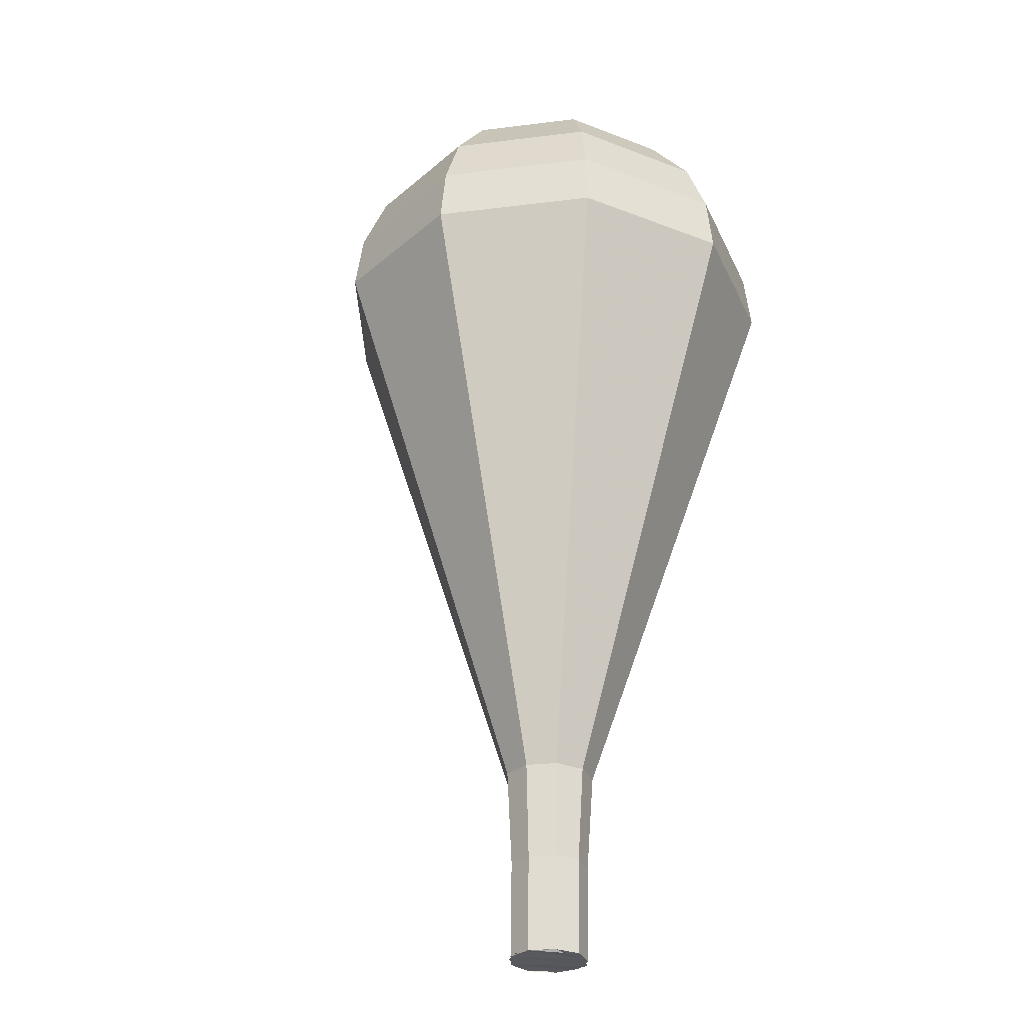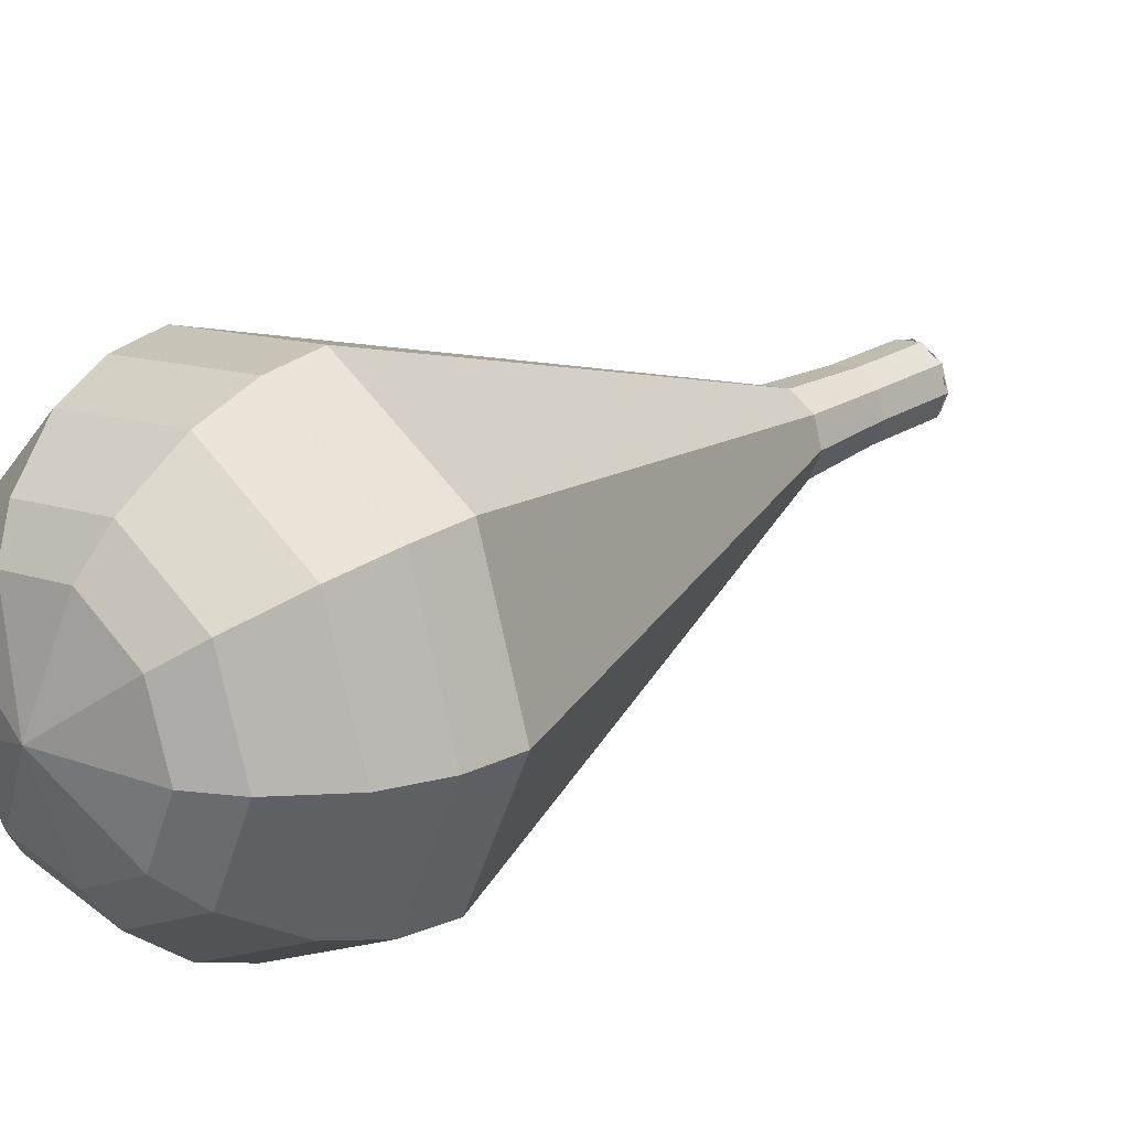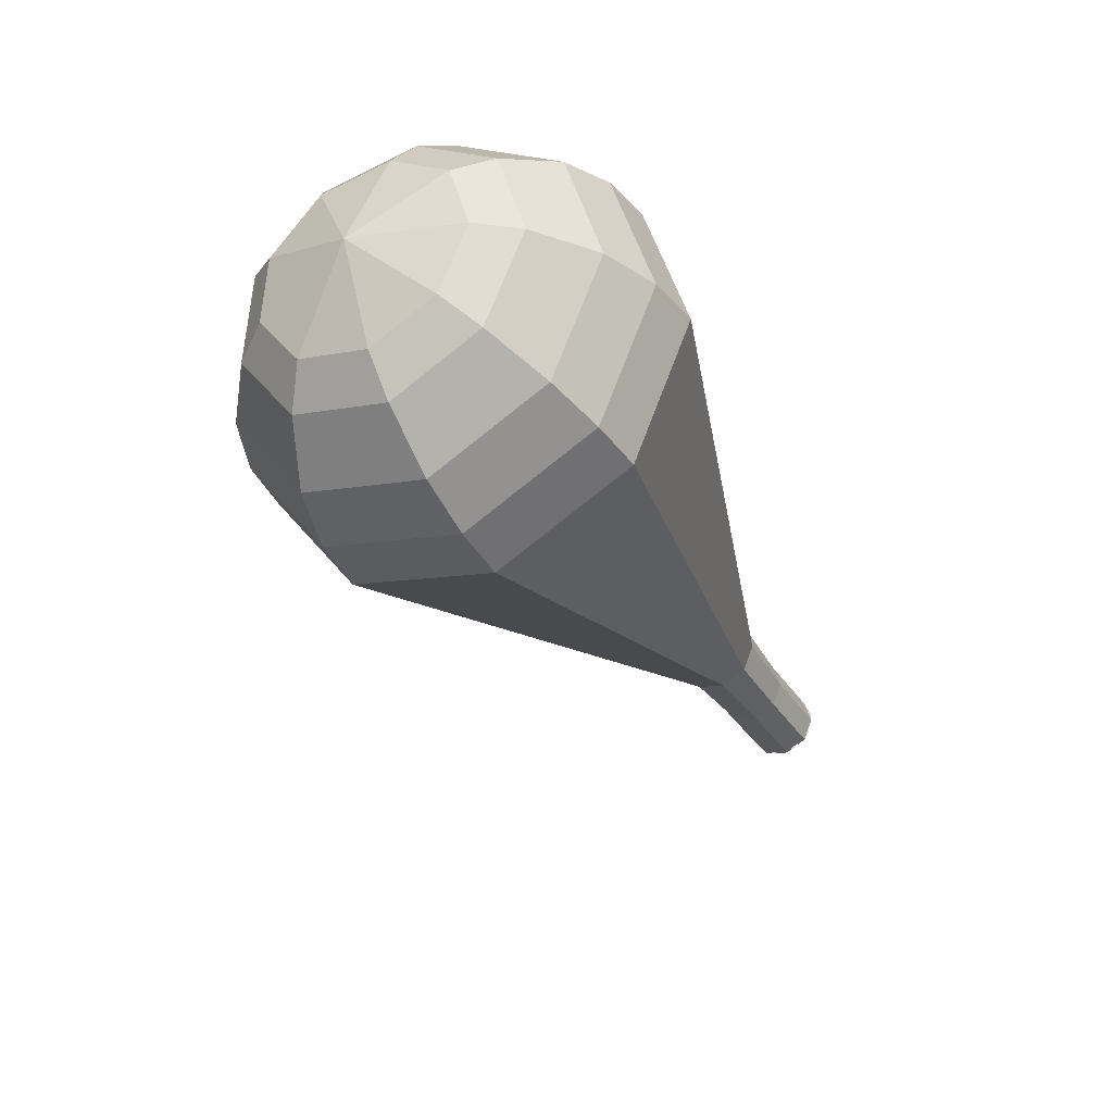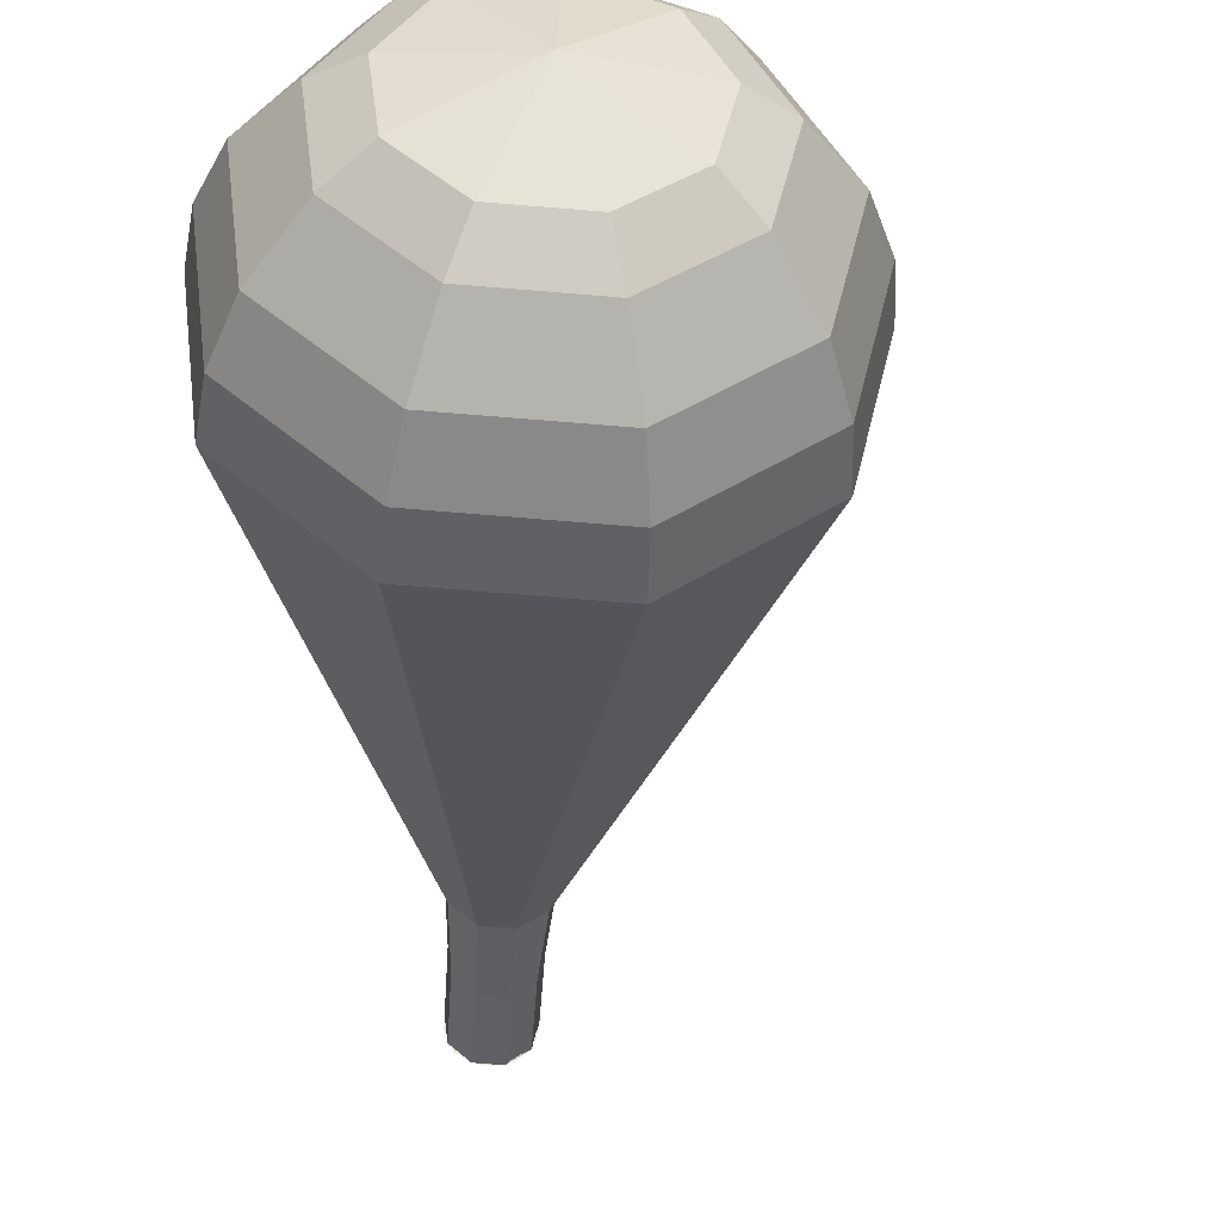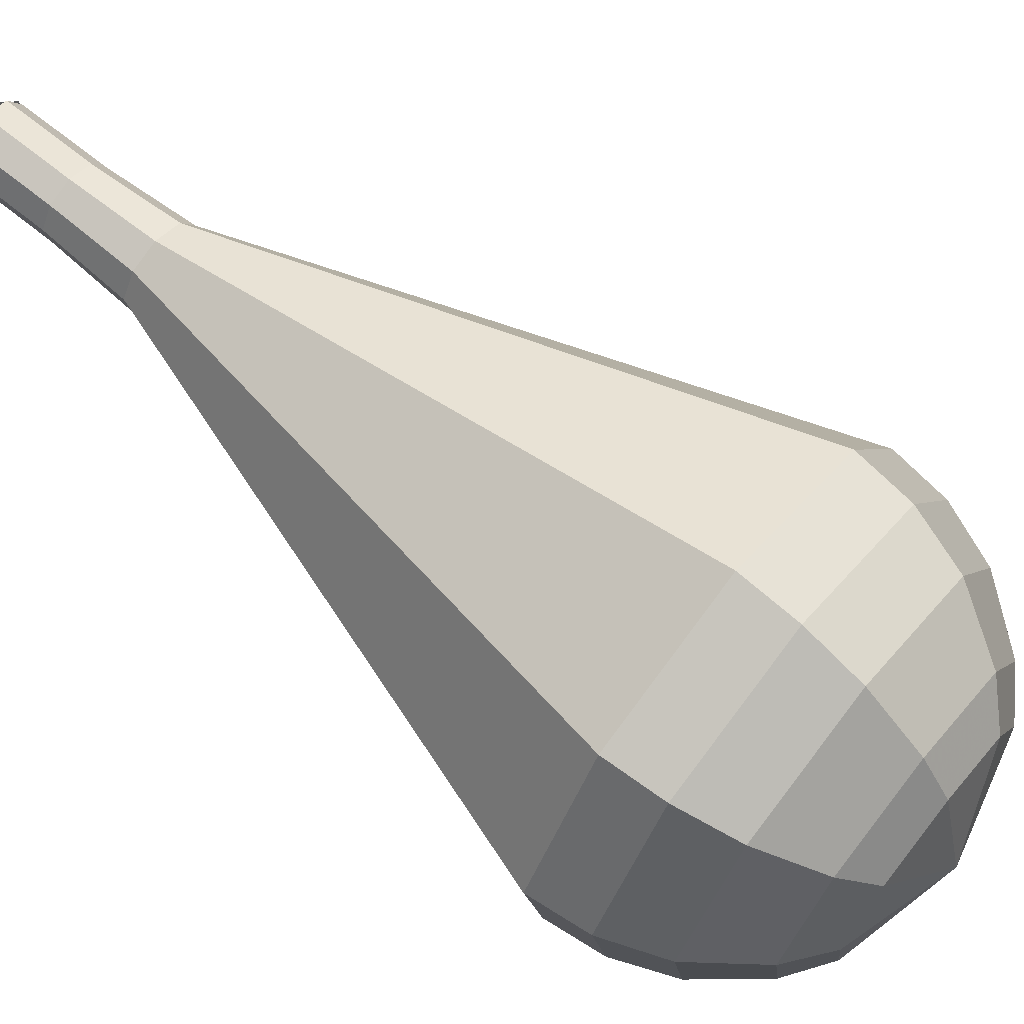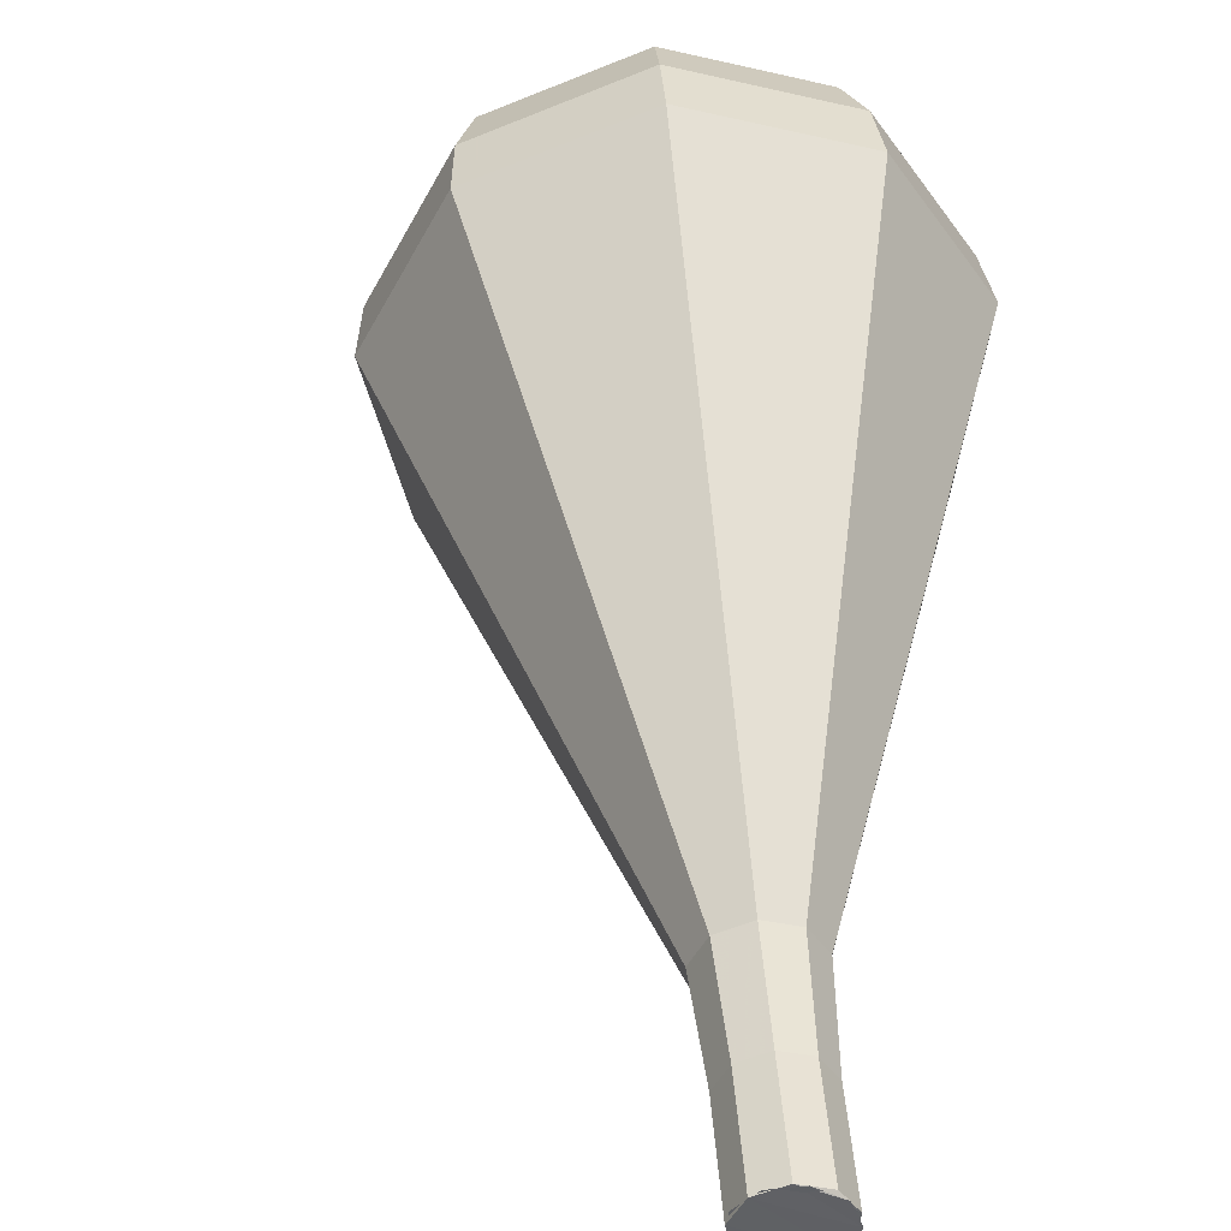
<metadata>
{"format":"obj","ext":"obj","renderer":"f3d","projection":"perspective","resolution":1024,"background":"white","views":[{"elev":1.2,"azim":-153.1,"up":"+Z"},{"elev":-16.3,"azim":62.9,"up":"+Y"},{"elev":42.1,"azim":92.1,"up":"+Z"},{"elev":-69.9,"azim":10.4,"up":"+Y"},{"elev":20.7,"azim":-46.7,"up":"+Y"},{"elev":70.7,"azim":-170.0,"up":"+Y"}]}
</metadata>
<code>
g tube1
v 114.8 127.7 162.2
v 114.7 126.9 161.8
v 114.1 126.3 161.6
v 113.3 126.2 161.7
v 112.6 126.5 162
v 112.4 127.3 162.4
v 112.7 128 162.7
v 113.5 128.4 162.8
v 114.3 128.2 162.6
v 114.8 127.7 162.2
v 112.5 126.7 162.2
v 113 126.2 161.8
v 113.9 126.2 161.6
v 114.6 126.7 161.6
v 114.8 127.4 162
v 114.5 128.1 162.4
v 113.8 128.4 162.7
v 112.9 128.1 162.8
v 112.4 127.5 162.6
v 112.5 126.7 162.2
v 113.1 125.3 164.8
v 113.7 124.8 164.4
v 114.5 124.8 164.2
v 115.2 125.3 164.2
v 115.5 126 164.6
v 115.2 126.7 165
v 114.4 127 165.3
v 113.6 126.7 165.4
v 113.1 126.1 165.2
v 113.1 125.3 164.8
v 113.7 123.8 167.4
v 114.3 123.3 166.9
v 115.2 123.3 166.7
v 116 123.8 166.8
v 116.3 124.7 167.1
v 116 125.4 167.6
v 115.1 125.7 168
v 114.2 125.4 168.1
v 113.6 124.7 167.9
v 113.7 123.8 167.4
v 113.4 122 170
v 114.5 121 169.2
v 116.1 121 168.8
v 117.5 121.9 168.9
v 118 123.4 169.6
v 117.4 124.7 170.4
v 115.9 125.2 171.1
v 114.3 124.7 171.2
v 113.4 123.4 170.8
v 113.4 122 170
v 113.2 120.1 172.6
v 114.7 118.8 171.5
v 117 118.7 170.8
v 119 120.1 171.1
v 119.7 122.1 172
v 118.8 124 173.2
v 116.7 124.7 174.1
v 114.5 124 174.3
v 113.1 122.2 173.7
v 113.2 120.1 172.6
v 112.7 116.4 177.8
v 115.2 114.3 176
v 118.8 114.2 175
v 121.9 116.3 175.4
v 123 119.6 176.8
v 121.6 122.5 178.8
v 118.4 123.7 180.2
v 114.8 122.6 180.6
v 112.6 119.7 179.6
v 112.7 116.4 177.8
v 112.2 112.8 183
v 115.6 109.8 180.5
v 120.6 109.7 179.2
v 124.8 112.6 179.7
v 126.3 117.1 181.7
v 124.4 121 184.3
v 120 122.6 186.3
v 115.1 121.1 186.8
v 112 117.2 185.5
v 112.2 112.8 183
v 112.9 112 184.6
v 116.1 109.1 182.2
v 120.9 109.1 180.9
v 125 111.8 181.4
v 126.5 116.2 183.3
v 124.6 120 185.9
v 120.4 121.6 187.8
v 115.6 120.1 188.3
v 112.7 116.3 187
v 112.9 112 184.6
v 114 111.4 186.2
v 116.9 108.9 184.1
v 121.2 108.8 182.9
v 124.9 111.3 183.3
v 126.2 115.2 185.1
v 124.5 118.6 187.4
v 120.7 120 189.1
v 116.4 118.7 189.5
v 113.8 115.3 188.4
v 114 111.4 186.2
v 115.8 111.2 187.8
v 118 109.3 186.2
v 121.3 109.2 185.3
v 124.1 111.1 185.6
v 125.1 114.1 186.9
v 123.8 116.7 188.7
v 120.9 117.8 190
v 117.7 116.8 190.3
v 115.6 114.2 189.5
v 115.8 111.2 187.8
v 117.2 111.4 188.6
v 118.8 109.9 187.4
v 121.2 109.9 186.8
v 123.3 111.3 187
v 124 113.5 188
v 123.1 115.4 189.3
v 120.9 116.2 190.2
v 118.6 115.4 190.5
v 117.1 113.6 189.8
v 117.2 111.4 188.6
v 120.7 112.5 189.4
v 120.7 112.5 189.4
v 120.7 112.5 189.4
v 120.7 112.5 189.4
v 120.7 112.5 189.4
v 120.7 112.5 189.4
v 120.7 112.5 189.4
v 120.7 112.5 189.4
v 120.7 112.5 189.4
v 120.7 112.5 189.4
f 1 2 12
f 12 11 1
f 2 3 13
f 13 12 2
f 3 4 14
f 14 13 3
f 4 5 15
f 15 14 4
f 5 6 16
f 16 15 5
f 6 7 17
f 17 16 6
f 7 8 18
f 18 17 7
f 8 9 19
f 19 18 8
f 9 10 20
f 20 19 9
f 11 12 22
f 22 21 11
f 12 13 23
f 23 22 12
f 13 14 24
f 24 23 13
f 14 15 25
f 25 24 14
f 15 16 26
f 26 25 15
f 16 17 27
f 27 26 16
f 17 18 28
f 28 27 17
f 18 19 29
f 29 28 18
f 19 20 30
f 30 29 19
f 21 22 32
f 32 31 21
f 22 23 33
f 33 32 22
f 23 24 34
f 34 33 23
f 24 25 35
f 35 34 24
f 25 26 36
f 36 35 25
f 26 27 37
f 37 36 26
f 27 28 38
f 38 37 27
f 28 29 39
f 39 38 28
f 29 30 40
f 40 39 29
f 31 32 42
f 42 41 31
f 32 33 43
f 43 42 32
f 33 34 44
f 44 43 33
f 34 35 45
f 45 44 34
f 35 36 46
f 46 45 35
f 36 37 47
f 47 46 36
f 37 38 48
f 48 47 37
f 38 39 49
f 49 48 38
f 39 40 50
f 50 49 39
f 41 42 52
f 52 51 41
f 42 43 53
f 53 52 42
f 43 44 54
f 54 53 43
f 44 45 55
f 55 54 44
f 45 46 56
f 56 55 45
f 46 47 57
f 57 56 46
f 47 48 58
f 58 57 47
f 48 49 59
f 59 58 48
f 49 50 60
f 60 59 49
f 51 52 62
f 62 61 51
f 52 53 63
f 63 62 52
f 53 54 64
f 64 63 53
f 54 55 65
f 65 64 54
f 55 56 66
f 66 65 55
f 56 57 67
f 67 66 56
f 57 58 68
f 68 67 57
f 58 59 69
f 69 68 58
f 59 60 70
f 70 69 59
f 61 62 72
f 72 71 61
f 62 63 73
f 73 72 62
f 63 64 74
f 74 73 63
f 64 65 75
f 75 74 64
f 65 66 76
f 76 75 65
f 66 67 77
f 77 76 66
f 67 68 78
f 78 77 67
f 68 69 79
f 79 78 68
f 69 70 80
f 80 79 69
f 71 72 82
f 82 81 71
f 72 73 83
f 83 82 72
f 73 74 84
f 84 83 73
f 74 75 85
f 85 84 74
f 75 76 86
f 86 85 75
f 76 77 87
f 87 86 76
f 77 78 88
f 88 87 77
f 78 79 89
f 89 88 78
f 79 80 90
f 90 89 79
f 81 82 92
f 92 91 81
f 82 83 93
f 93 92 82
f 83 84 94
f 94 93 83
f 84 85 95
f 95 94 84
f 85 86 96
f 96 95 85
f 86 87 97
f 97 96 86
f 87 88 98
f 98 97 87
f 88 89 99
f 99 98 88
f 89 90 100
f 100 99 89
f 91 92 102
f 102 101 91
f 92 93 103
f 103 102 92
f 93 94 104
f 104 103 93
f 94 95 105
f 105 104 94
f 95 96 106
f 106 105 95
f 96 97 107
f 107 106 96
f 97 98 108
f 108 107 97
f 98 99 109
f 109 108 98
f 99 100 110
f 110 109 99
f 101 102 112
f 112 111 101
f 102 103 113
f 113 112 102
f 103 104 114
f 114 113 103
f 104 105 115
f 115 114 104
f 105 106 116
f 116 115 105
f 106 107 117
f 117 116 106
f 107 108 118
f 118 117 107
f 108 109 119
f 119 118 108
f 109 110 120
f 120 119 109
f 111 112 122
f 122 121 111
f 112 113 123
f 123 122 112
f 113 114 124
f 124 123 113
f 114 115 125
f 125 124 114
f 115 116 126
f 126 125 115
f 116 117 127
f 127 126 116
f 117 118 128
f 128 127 117
f 118 119 129
f 129 128 118
f 119 120 130
f 130 129 119
g

</code>
